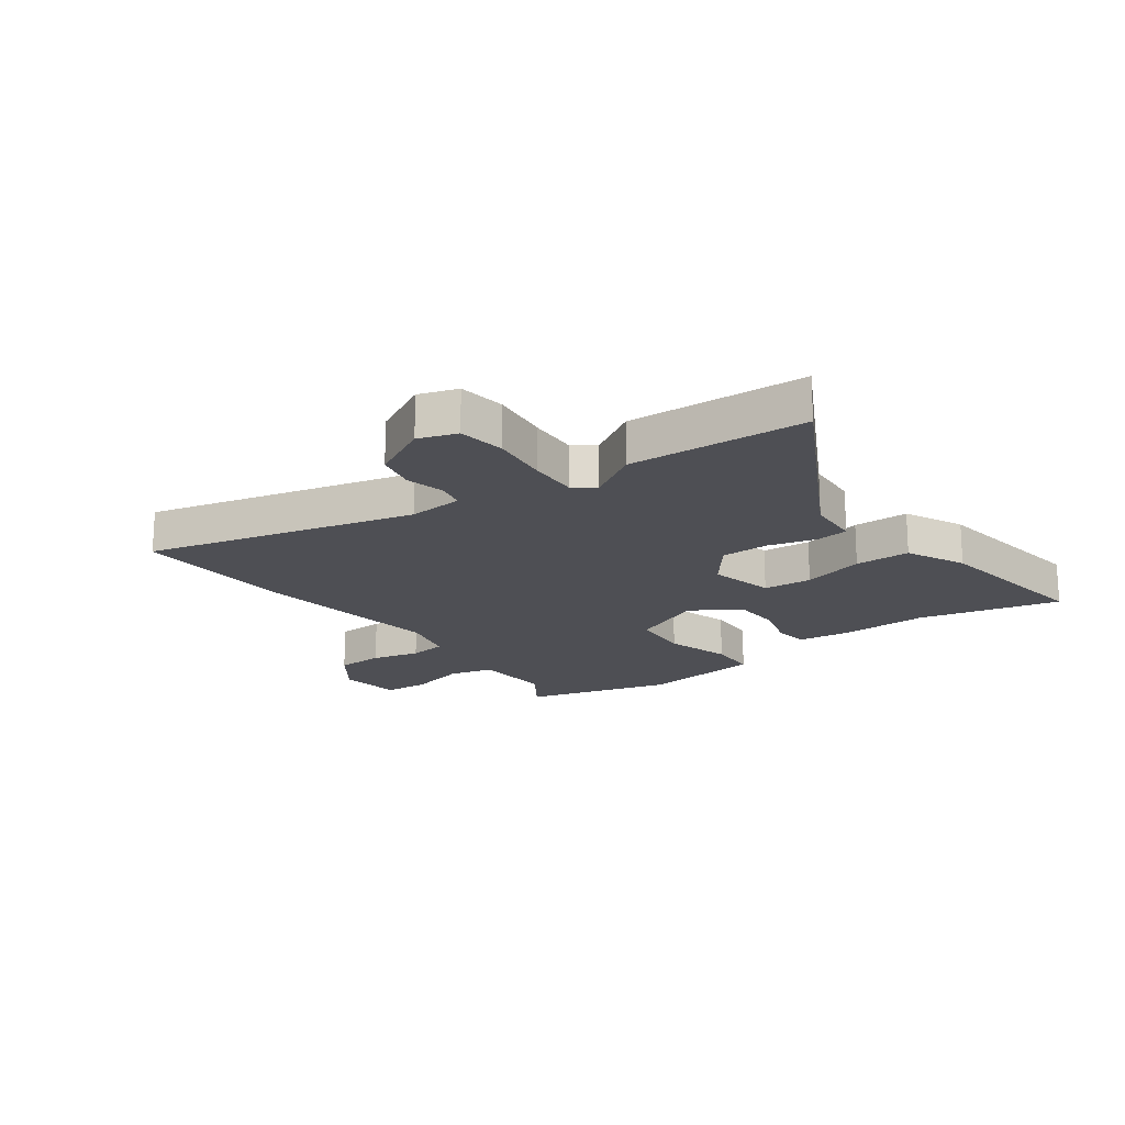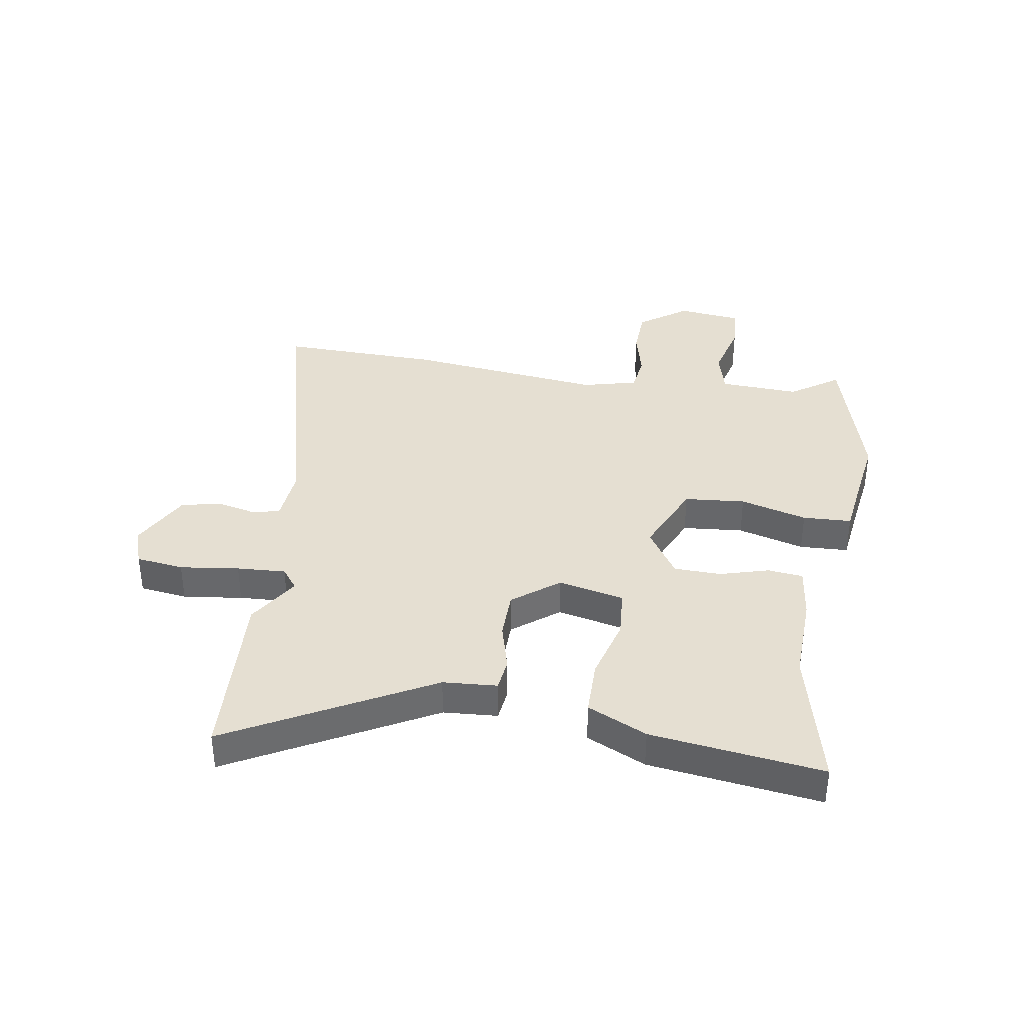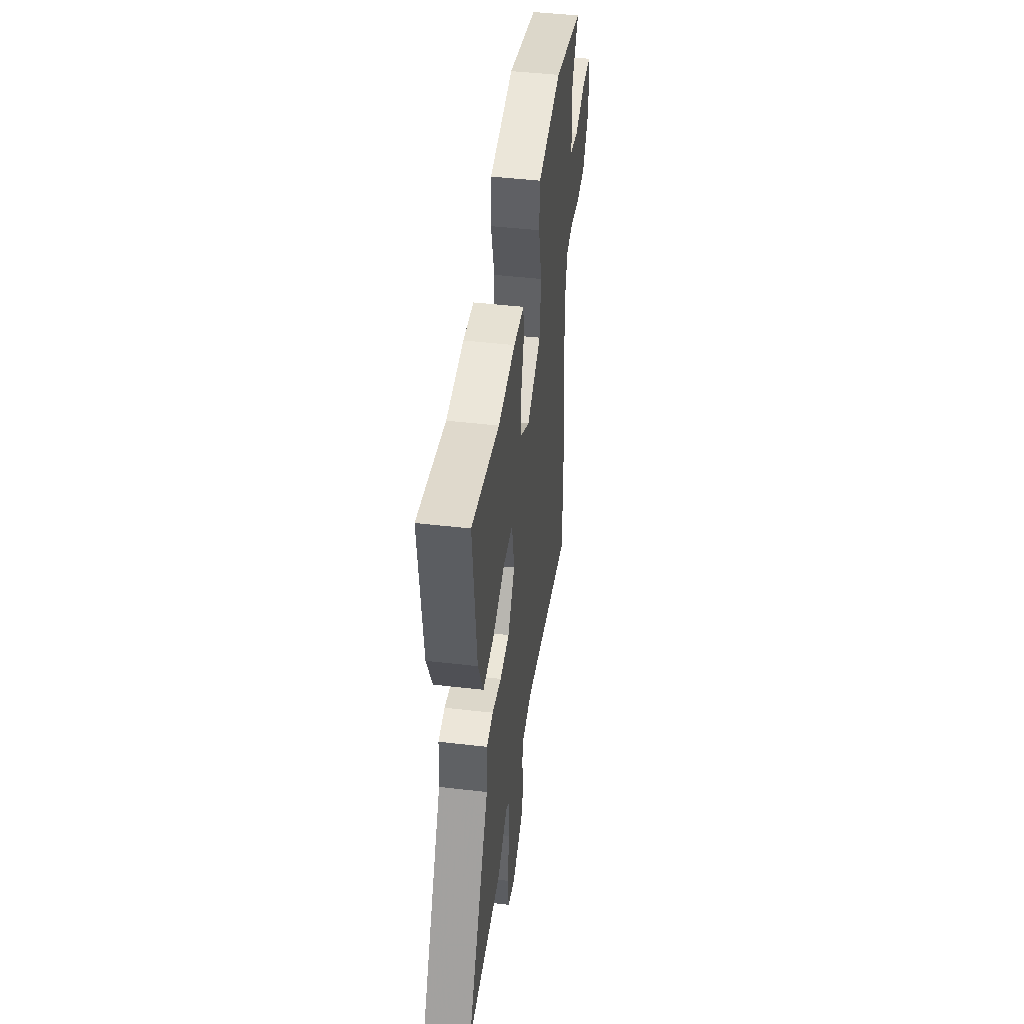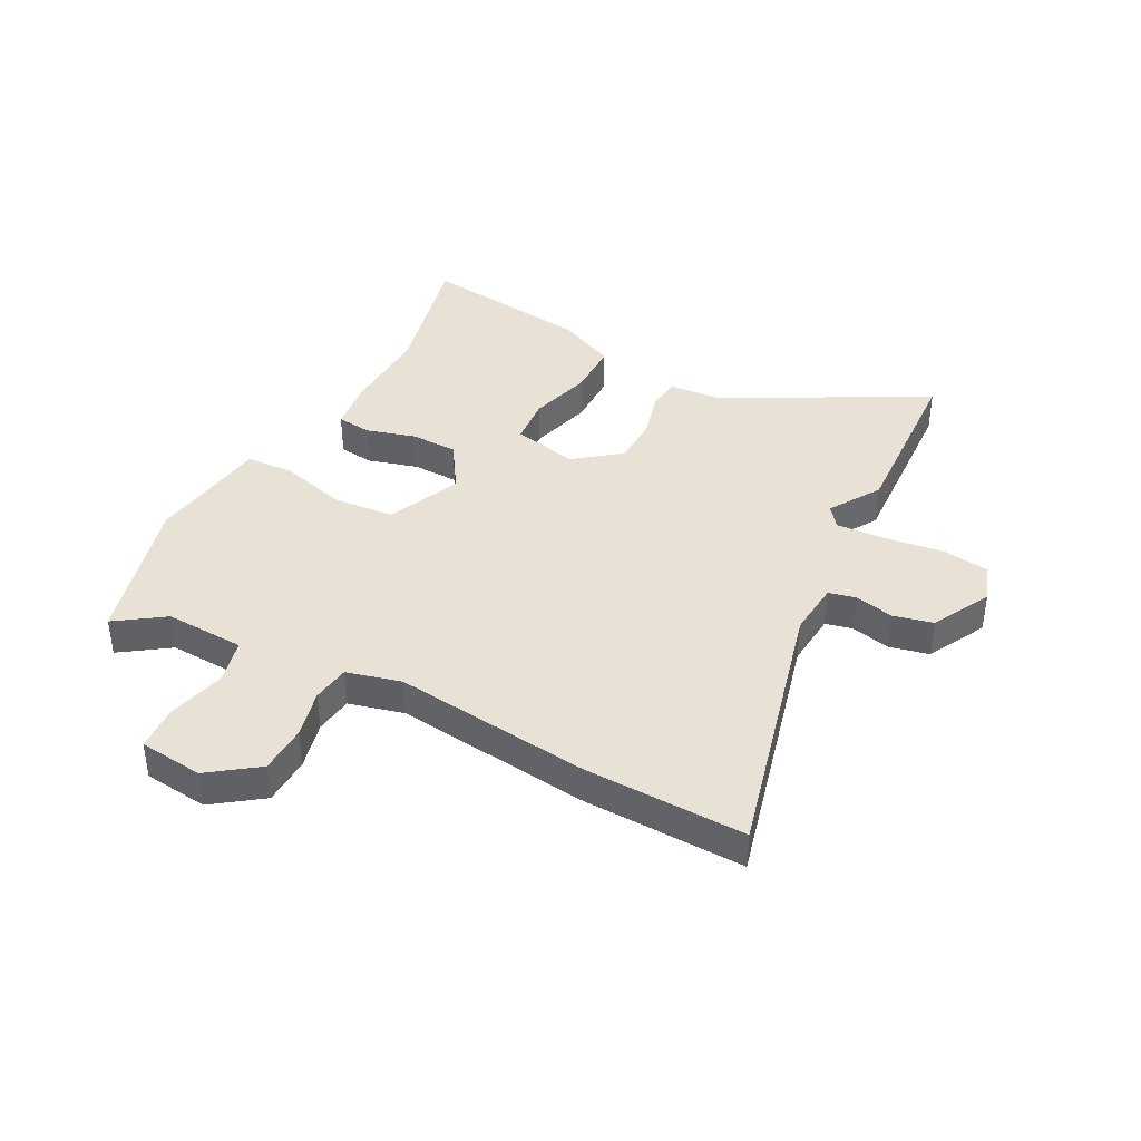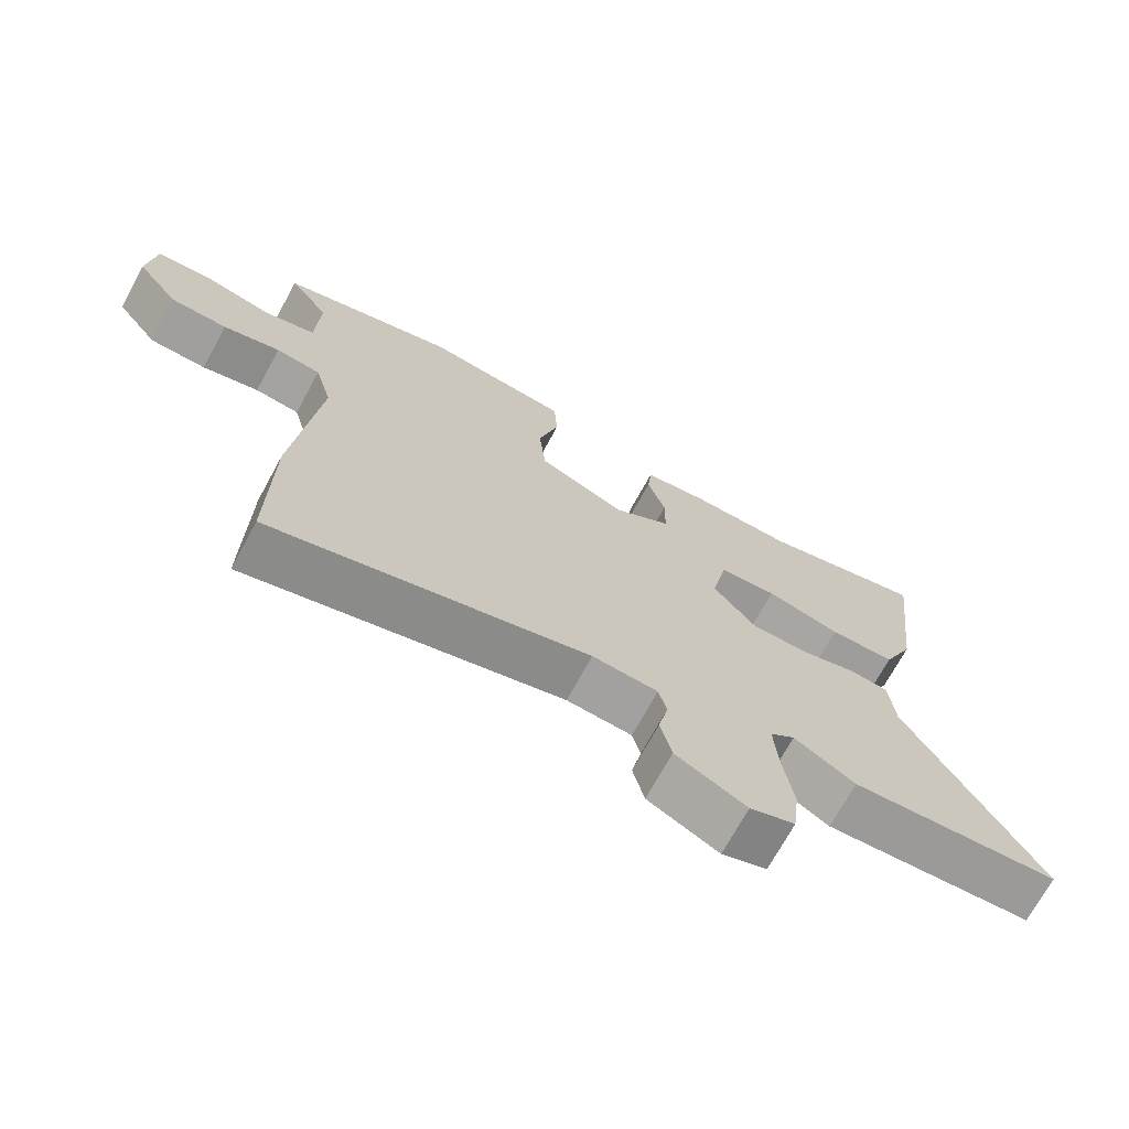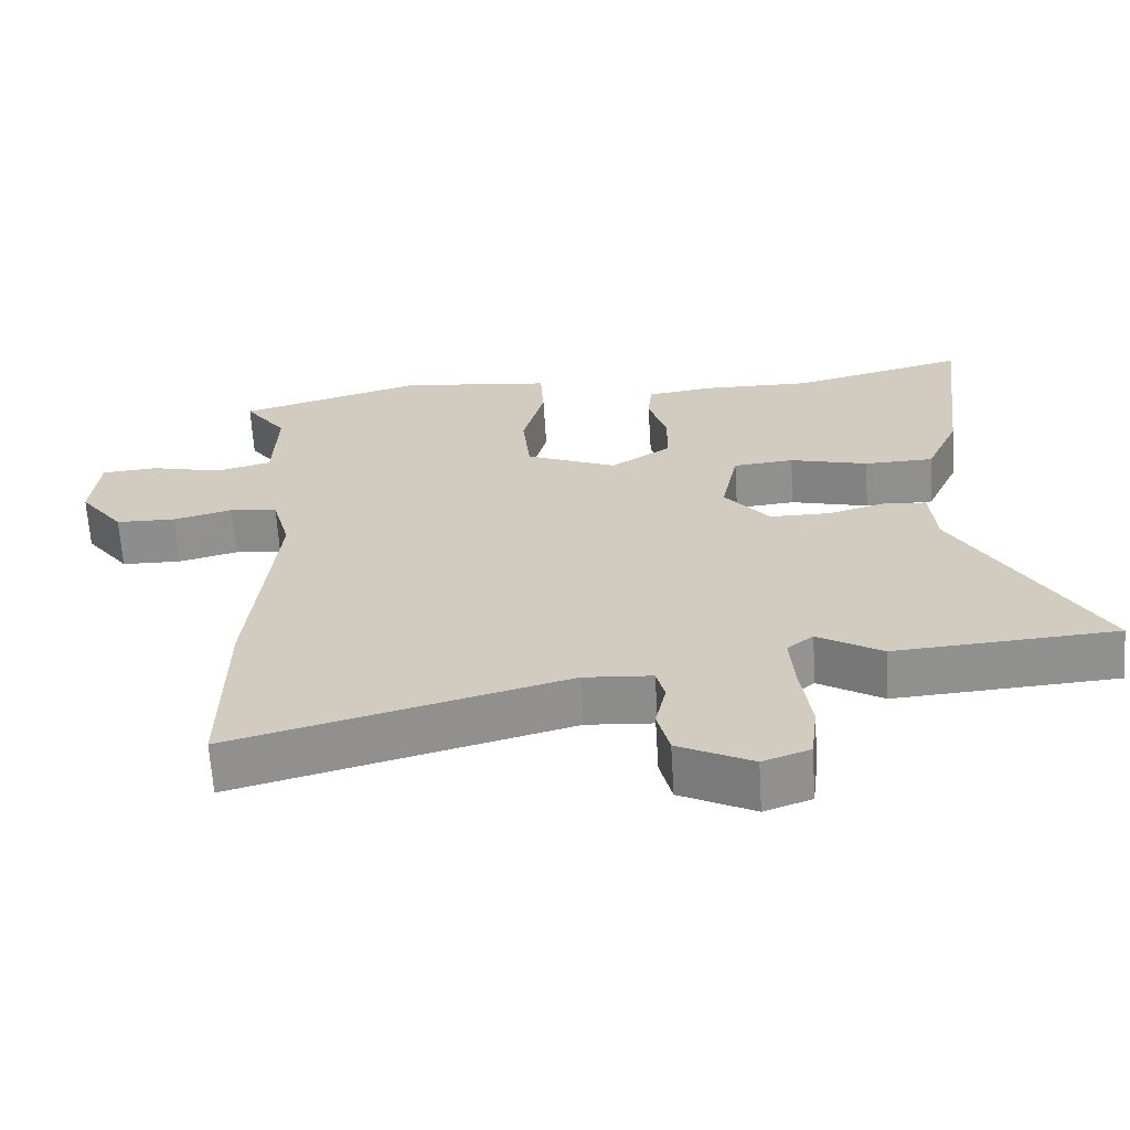
<metadata>
{"format":"obj","ext":"obj","renderer":"f3d","projection":"perspective","resolution":1024,"background":"white","views":[{"elev":-18.4,"azim":-142.7,"up":"+Y"},{"elev":37.3,"azim":-80.0,"up":"+Y"},{"elev":46.1,"azim":-82.4,"up":"+Z"},{"elev":40.1,"azim":118.5,"up":"+Y"},{"elev":-70.9,"azim":151.4,"up":"+Z"},{"elev":-64.9,"azim":-176.4,"up":"+Z"}]}
</metadata>
<code>
v 0.499 0.07 -0.377
v 0.502 0.07 -0.66
v 0.032 0.07 -0.534
v -0.065 0.07 -0.541
v -0.077 0.07 -0.589
v -0.062 0.07 -0.658
v -0.079 0.07 -0.728
v -0.184 0.07 -0.781
v -0.251 0.07 -0.757
v -0.261 0.07 -0.673
v -0.246 0.07 -0.569
v -0.24 0.07 -0.483
v -0.277 0.07 -0.454
v -0.368 0.07 -0.509
v -0.681 0.07 -0.488
v -0.484 0.07 -0.139
v -0.476 0.07 -0.044
v -0.418 0.07 -0.038
v -0.334 0.07 -0.062
v -0.248 0.07 -0.062
v -0.184 0.07 0.018
v -0.208 0.07 0.134
v -0.294 0.07 0.142
v -0.405 0.07 0.113
v -0.503 0.07 0.115
v -0.55 0.07 0.22
v -0.586 0.07 0.522
v -0.338 0.07 0.459
v -0.183 0.07 0.462
v -0.089 0.07 0.449
v -0.083 0.07 0.387
v -0.109 0.07 0.301
v -0.108 0.07 0.218
v -0.023 0.07 0.162
v 0.107 0.07 0.217
v 0.118 0.07 0.324
v 0.087 0.07 0.442
v 0.092 0.07 0.528
v 0.209 0.07 0.542
v 0.308 0.07 0.555
v 0.572 0.07 0.479
v 0.512 0.07 0.395
v 0.517 0.07 0.254
v 0.595 0.07 0.233
v 0.698 0.07 0.258
v 0.778 0.07 0.252
v 0.789 0.07 0.139
v 0.726 0.07 0.055
v 0.641 0.07 0.053
v 0.556 0.07 0.075
v 0.489 0.07 0.067
v 0.463 0.07 -0.029
v 0.499 0 -0.377
v 0.502 0 -0.66
v 0.032 0 -0.534
v -0.065 0 -0.541
v -0.077 0 -0.589
v -0.062 0 -0.658
v -0.079 0 -0.728
v -0.184 0 -0.781
v -0.251 0 -0.757
v -0.261 0 -0.673
v -0.246 0 -0.569
v -0.24 0 -0.483
v -0.277 0 -0.454
v -0.368 0 -0.509
v -0.681 0 -0.488
v -0.484 0 -0.139
v -0.476 0 -0.044
v -0.418 0 -0.038
v -0.334 0 -0.062
v -0.248 0 -0.062
v -0.184 0 0.018
v -0.208 0 0.134
v -0.294 0 0.142
v -0.405 0 0.113
v -0.503 0 0.115
v -0.55 0 0.22
v -0.586 0 0.522
v -0.338 0 0.459
v -0.183 0 0.462
v -0.089 0 0.449
v -0.083 0 0.387
v -0.109 0 0.301
v -0.108 0 0.218
v -0.023 0 0.162
v 0.107 0 0.217
v 0.118 0 0.324
v 0.087 0 0.442
v 0.092 0 0.528
v 0.209 0 0.542
v 0.308 0 0.555
v 0.572 0 0.479
v 0.512 0 0.395
v 0.517 0 0.254
v 0.595 0 0.233
v 0.698 0 0.258
v 0.778 0 0.252
v 0.789 0 0.139
v 0.726 0 0.055
v 0.641 0 0.053
v 0.556 0 0.075
v 0.489 0 0.067
v 0.463 0 -0.029
f 47 48 49 50
f 47 50 51
f 44 45 46 47
f 43 44 47 51
f 42 43 51 52
f 39 40 41 42
f 36 37 38 39
f 35 36 39 42
f 29 30 31 32
f 28 29 32 33
f 27 28 33
f 26 27 33 34
f 23 24 25 26
f 22 23 26 34
f 16 17 18 19
f 16 19 20
f 13 14 15 16
f 12 13 16 20
f 8 9 10 11
f 8 11 12
f 5 6 7 8
f 4 5 8 12
f 3 4 12 20
f 52 1 2 3
f 35 42 52 3
f 34 35 3 20
f 21 22 34
f 20 21 34
f 102 101 100 99
f 103 102 99
f 99 98 97 96
f 103 99 96 95
f 104 103 95 94
f 94 93 92 91
f 91 90 89 88
f 94 91 88 87
f 84 83 82 81
f 85 84 81 80
f 85 80 79
f 86 85 79 78
f 78 77 76 75
f 86 78 75 74
f 71 70 69 68
f 72 71 68
f 68 67 66 65
f 72 68 65 64
f 63 62 61 60
f 64 63 60
f 60 59 58 57
f 64 60 57 56
f 72 64 56 55
f 55 54 53 104
f 55 104 94 87
f 72 55 87 86
f 86 74 73
f 86 73 72
f 1 53 54 2
f 2 54 55 3
f 3 55 56 4
f 4 56 57 5
f 5 57 58 6
f 6 58 59 7
f 7 59 60 8
f 8 60 61 9
f 9 61 62 10
f 10 62 63 11
f 11 63 64 12
f 12 64 65 13
f 13 65 66 14
f 14 66 67 15
f 15 67 68 16
f 16 68 69 17
f 17 69 70 18
f 18 70 71 19
f 19 71 72 20
f 20 72 73 21
f 21 73 74 22
f 22 74 75 23
f 23 75 76 24
f 24 76 77 25
f 25 77 78 26
f 26 78 79 27
f 27 79 80 28
f 28 80 81 29
f 29 81 82 30
f 30 82 83 31
f 31 83 84 32
f 32 84 85 33
f 33 85 86 34
f 34 86 87 35
f 35 87 88 36
f 36 88 89 37
f 37 89 90 38
f 38 90 91 39
f 39 91 92 40
f 40 92 93 41
f 41 93 94 42
f 42 94 95 43
f 43 95 96 44
f 44 96 97 45
f 45 97 98 46
f 46 98 99 47
f 47 99 100 48
f 48 100 101 49
f 49 101 102 50
f 50 102 103 51
f 51 103 104 52
f 52 104 53 1

</code>
